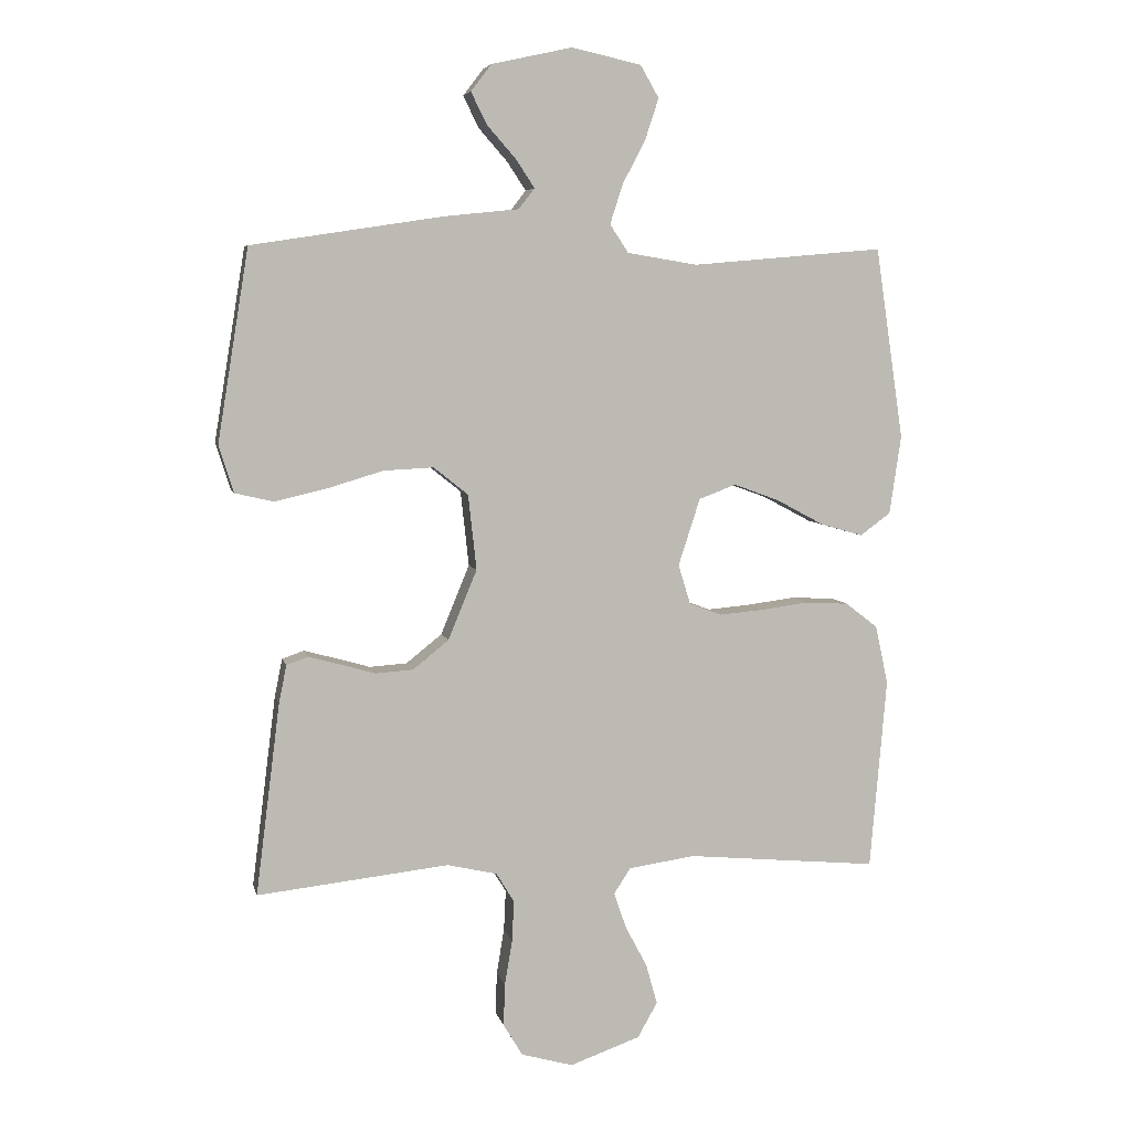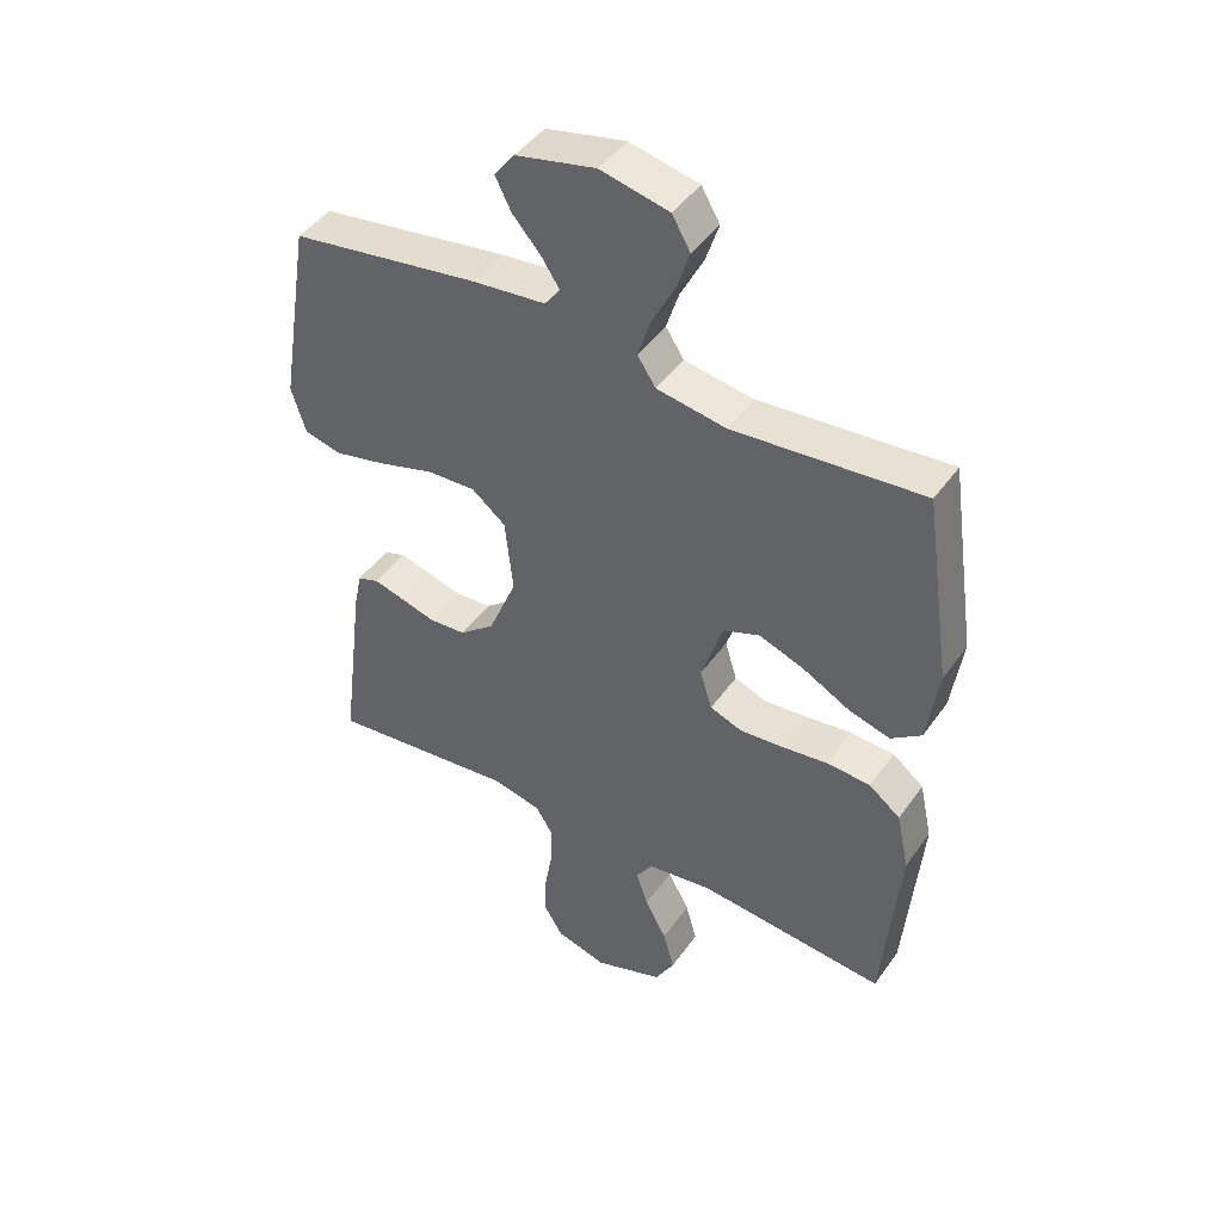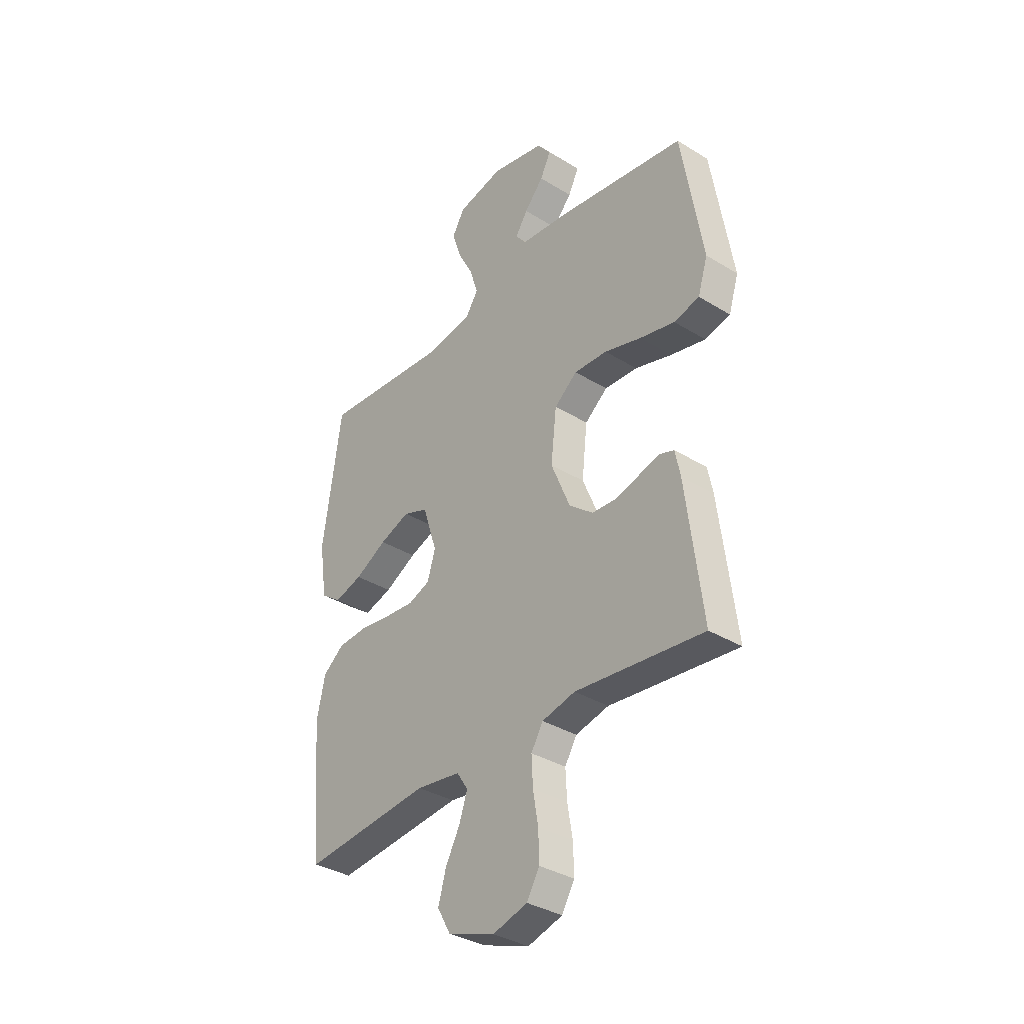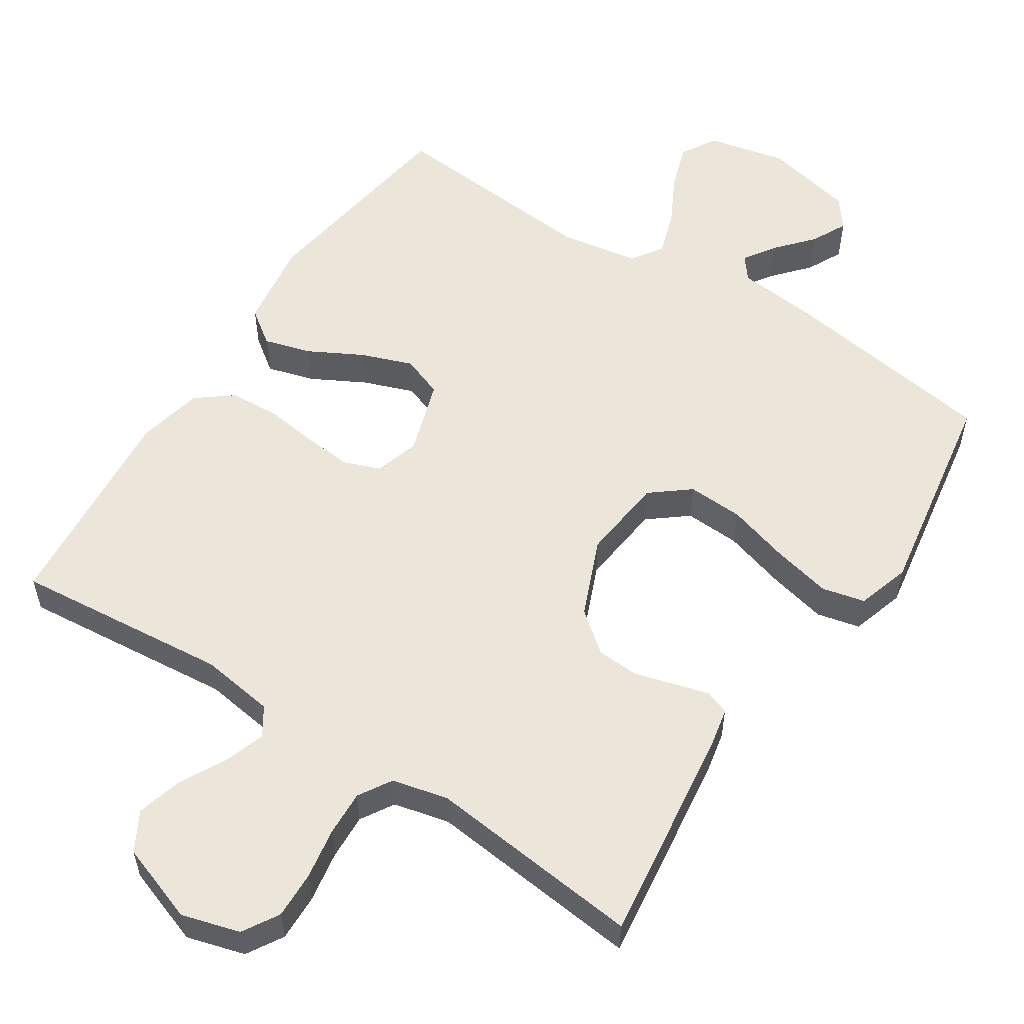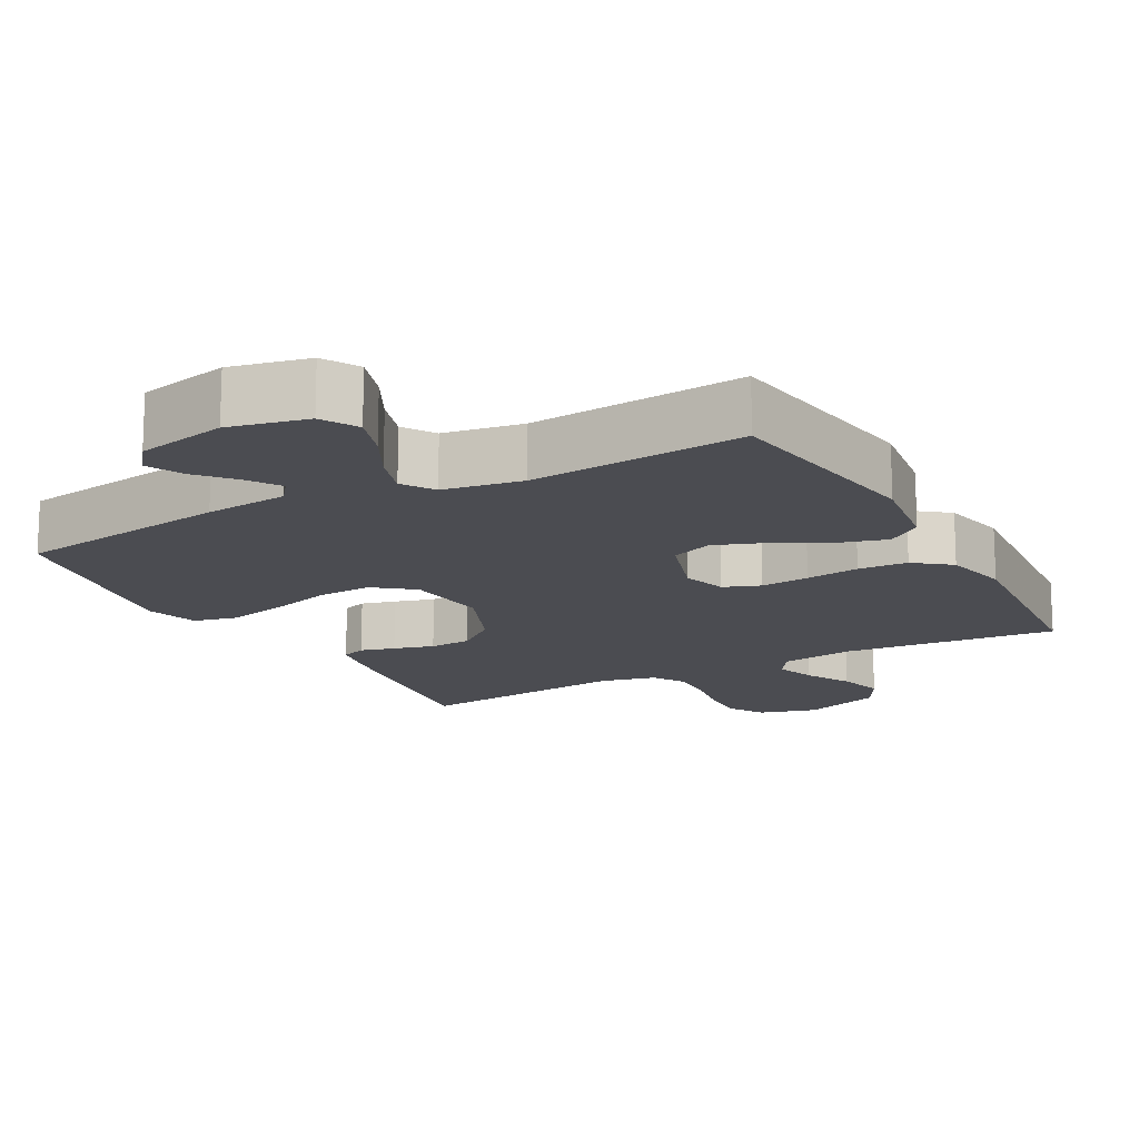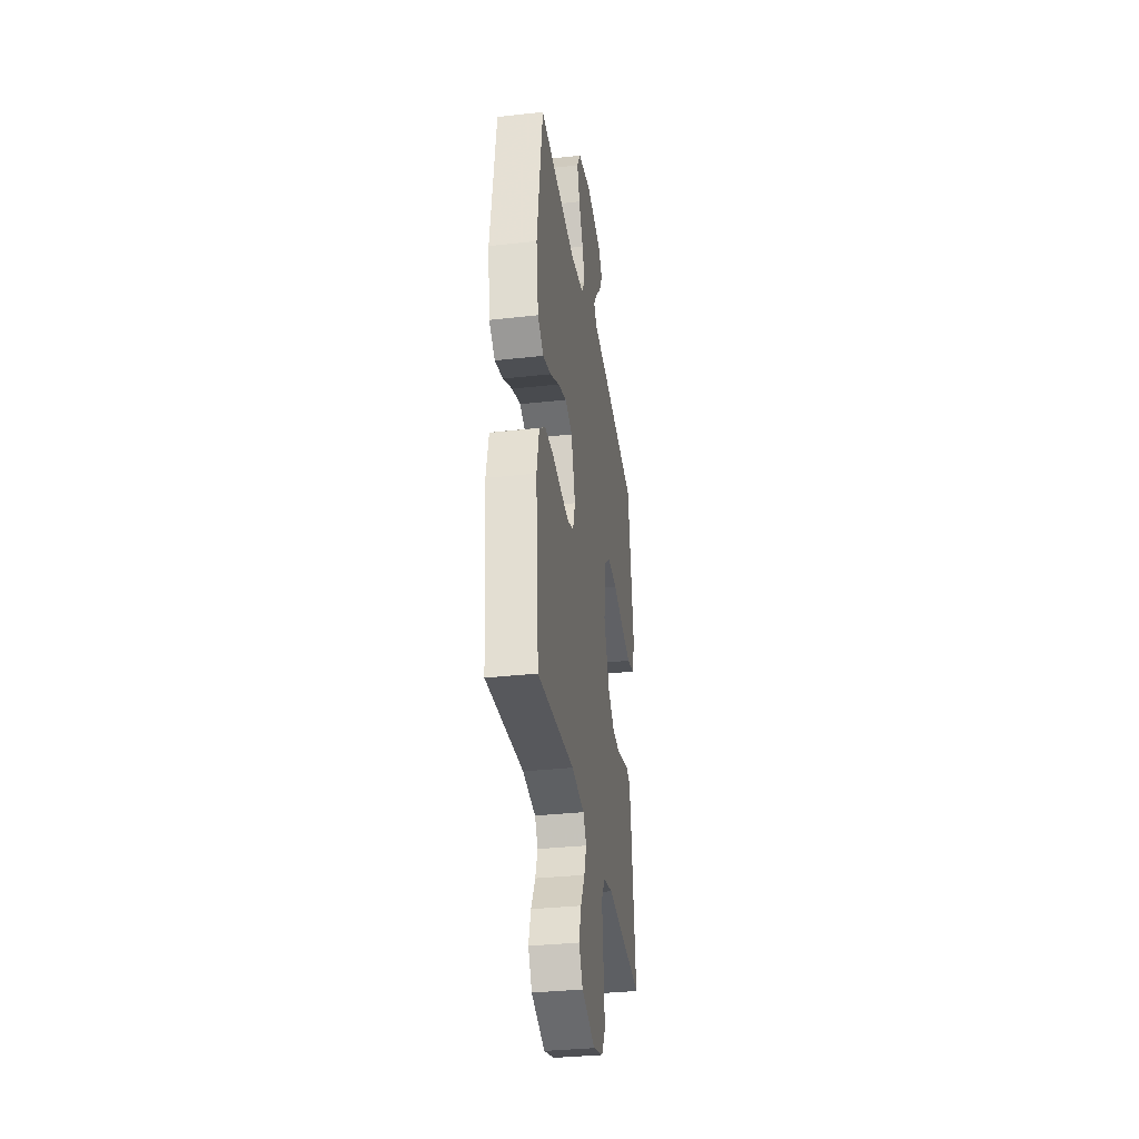
<metadata>
{"format":"obj","ext":"obj","renderer":"f3d","projection":"perspective","resolution":1024,"background":"white","views":[{"elev":6.0,"azim":-12.2,"up":"+Z"},{"elev":44.9,"azim":33.0,"up":"+Z"},{"elev":-35.2,"azim":-129.2,"up":"+Z"},{"elev":55.6,"azim":-147.0,"up":"+Y"},{"elev":-15.5,"azim":28.6,"up":"+Y"},{"elev":-34.0,"azim":98.6,"up":"+Z"}]}
</metadata>
<code>
v -0.5 0.07 0.5
v -0.2 0.07 0.546
v -0.084 0.07 0.558
v -0.059 0.07 0.59
v -0.088 0.07 0.634
v -0.133 0.07 0.685
v -0.158 0.07 0.735
v -0.126 0.07 0.777
v 0 0.07 0.805
v 0.109 0.07 0.781
v 0.138 0.07 0.731
v 0.117 0.07 0.667
v 0.081 0.07 0.598
v 0.061 0.07 0.536
v 0.09 0.07 0.492
v 0.2 0.07 0.474
v 0.5 0.07 0.5
v 0.544 0.07 0.2
v 0.526 0.07 0.077
v 0.478 0.07 0.042
v 0.412 0.07 0.061
v 0.337 0.07 0.101
v 0.266 0.07 0.127
v 0.208 0.07 0.105
v 0.174 0.07 0
v 0.193 0.07 -0.062
v 0.244 0.07 -0.081
v 0.312 0.07 -0.075
v 0.387 0.07 -0.065
v 0.456 0.07 -0.069
v 0.506 0.07 -0.108
v 0.526 0.07 -0.2
v 0.5 0.07 -0.5
v 0.2 0.07 -0.472
v 0.096 0.07 -0.487
v 0.07 0.07 -0.527
v 0.089 0.07 -0.583
v 0.123 0.07 -0.647
v 0.141 0.07 -0.711
v 0.11 0.07 -0.766
v 0 0.07 -0.805
v -0.081 0.07 -0.782
v -0.111 0.07 -0.732
v -0.109 0.07 -0.666
v -0.097 0.07 -0.595
v -0.094 0.07 -0.531
v -0.122 0.07 -0.485
v -0.2 0.07 -0.467
v -0.5 0.07 -0.5
v -0.462 0.07 -0.2
v -0.45 0.07 -0.141
v -0.416 0.07 -0.129
v -0.368 0.07 -0.142
v -0.312 0.07 -0.158
v -0.253 0.07 -0.154
v -0.197 0.07 -0.109
v -0.152 0.07 0
v -0.165 0.07 0.118
v -0.219 0.07 0.161
v -0.297 0.07 0.157
v -0.384 0.07 0.131
v -0.466 0.07 0.112
v -0.526 0.07 0.126
v -0.549 0.07 0.2
v -0.5 0 0.5
v -0.2 0 0.546
v -0.084 0 0.558
v -0.059 0 0.59
v -0.088 0 0.634
v -0.133 0 0.685
v -0.158 0 0.735
v -0.126 0 0.777
v 0 0 0.805
v 0.109 0 0.781
v 0.138 0 0.731
v 0.117 0 0.667
v 0.081 0 0.598
v 0.061 0 0.536
v 0.09 0 0.492
v 0.2 0 0.474
v 0.5 0 0.5
v 0.544 0 0.2
v 0.526 0 0.077
v 0.478 0 0.042
v 0.412 0 0.061
v 0.337 0 0.101
v 0.266 0 0.127
v 0.208 0 0.105
v 0.174 0 0
v 0.193 0 -0.062
v 0.244 0 -0.081
v 0.312 0 -0.075
v 0.387 0 -0.065
v 0.456 0 -0.069
v 0.506 0 -0.108
v 0.526 0 -0.2
v 0.5 0 -0.5
v 0.2 0 -0.472
v 0.096 0 -0.487
v 0.07 0 -0.527
v 0.089 0 -0.583
v 0.123 0 -0.647
v 0.141 0 -0.711
v 0.11 0 -0.766
v 0 0 -0.805
v -0.081 0 -0.782
v -0.111 0 -0.732
v -0.109 0 -0.666
v -0.097 0 -0.595
v -0.094 0 -0.531
v -0.122 0 -0.485
v -0.2 0 -0.467
v -0.5 0 -0.5
v -0.462 0 -0.2
v -0.45 0 -0.141
v -0.416 0 -0.129
v -0.368 0 -0.142
v -0.312 0 -0.158
v -0.253 0 -0.154
v -0.197 0 -0.109
v -0.152 0 0
v -0.165 0 0.118
v -0.219 0 0.161
v -0.297 0 0.157
v -0.384 0 0.131
v -0.466 0 0.112
v -0.526 0 0.126
v -0.549 0 0.2
f 1 2 3
f 64 1 3
f 63 64 3
f 62 63 3
f 61 62 3
f 60 61 3
f 59 60 3 4
f 58 59 4
f 57 58 4
f 52 53 54
f 51 52 54
f 50 51 54
f 49 50 54
f 48 49 54
f 47 48 54 55
f 46 47 55 56
f 43 44 45
f 42 43 45
f 41 42 45
f 40 41 45
f 39 40 45
f 38 39 45
f 37 38 45
f 36 37 45 46
f 46 56 57
f 36 46 57
f 35 36 57
f 32 33 34
f 31 32 34
f 30 31 34
f 29 30 34
f 28 29 34
f 27 28 34 35
f 20 21 22
f 19 20 22
f 18 19 22
f 17 18 22
f 16 17 22
f 15 16 22 23
f 14 15 23 24
f 11 12 13
f 10 11 13
f 9 10 13
f 8 9 13
f 7 8 13
f 6 7 13
f 5 6 13
f 4 5 13 14
f 14 24 25
f 4 14 25
f 57 4 25
f 26 27 35 57
f 25 26 57
f 67 66 65
f 67 65 128
f 67 128 127
f 67 127 126
f 67 126 125
f 67 125 124
f 68 67 124 123
f 68 123 122
f 68 122 121
f 118 117 116
f 118 116 115
f 118 115 114
f 118 114 113
f 118 113 112
f 119 118 112 111
f 120 119 111 110
f 109 108 107
f 109 107 106
f 109 106 105
f 109 105 104
f 109 104 103
f 109 103 102
f 109 102 101
f 110 109 101 100
f 121 120 110
f 121 110 100
f 121 100 99
f 98 97 96
f 98 96 95
f 98 95 94
f 98 94 93
f 98 93 92
f 99 98 92 91
f 86 85 84
f 86 84 83
f 86 83 82
f 86 82 81
f 86 81 80
f 87 86 80 79
f 88 87 79 78
f 77 76 75
f 77 75 74
f 77 74 73
f 77 73 72
f 77 72 71
f 77 71 70
f 77 70 69
f 78 77 69 68
f 89 88 78
f 89 78 68
f 89 68 121
f 121 99 91 90
f 121 90 89
f 1 65 66 2
f 2 66 67 3
f 3 67 68 4
f 4 68 69 5
f 5 69 70 6
f 6 70 71 7
f 7 71 72 8
f 8 72 73 9
f 9 73 74 10
f 10 74 75 11
f 11 75 76 12
f 12 76 77 13
f 13 77 78 14
f 14 78 79 15
f 15 79 80 16
f 16 80 81 17
f 17 81 82 18
f 18 82 83 19
f 19 83 84 20
f 20 84 85 21
f 21 85 86 22
f 22 86 87 23
f 23 87 88 24
f 24 88 89 25
f 25 89 90 26
f 26 90 91 27
f 27 91 92 28
f 28 92 93 29
f 29 93 94 30
f 30 94 95 31
f 31 95 96 32
f 32 96 97 33
f 33 97 98 34
f 34 98 99 35
f 35 99 100 36
f 36 100 101 37
f 37 101 102 38
f 38 102 103 39
f 39 103 104 40
f 40 104 105 41
f 41 105 106 42
f 42 106 107 43
f 43 107 108 44
f 44 108 109 45
f 45 109 110 46
f 46 110 111 47
f 47 111 112 48
f 48 112 113 49
f 49 113 114 50
f 50 114 115 51
f 51 115 116 52
f 52 116 117 53
f 53 117 118 54
f 54 118 119 55
f 55 119 120 56
f 56 120 121 57
f 57 121 122 58
f 58 122 123 59
f 59 123 124 60
f 60 124 125 61
f 61 125 126 62
f 62 126 127 63
f 63 127 128 64
f 64 128 65 1

</code>
